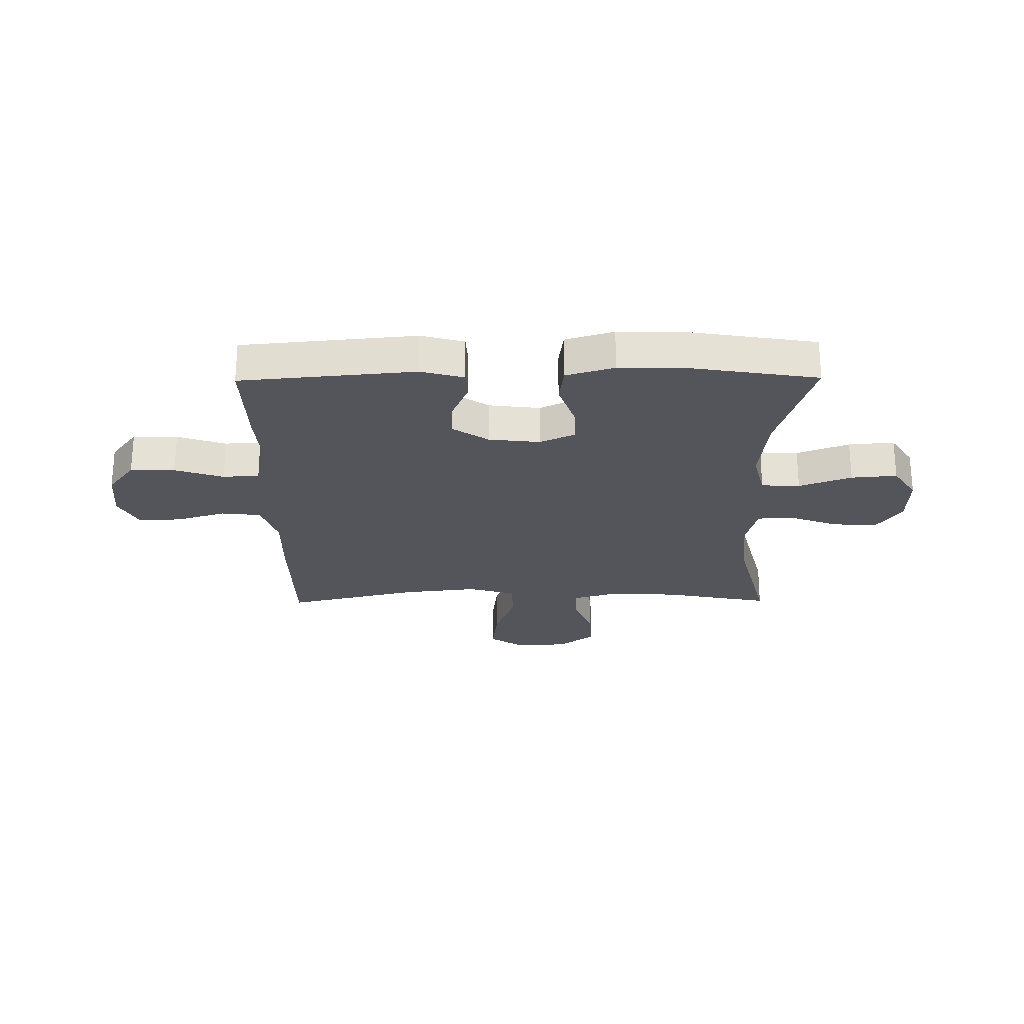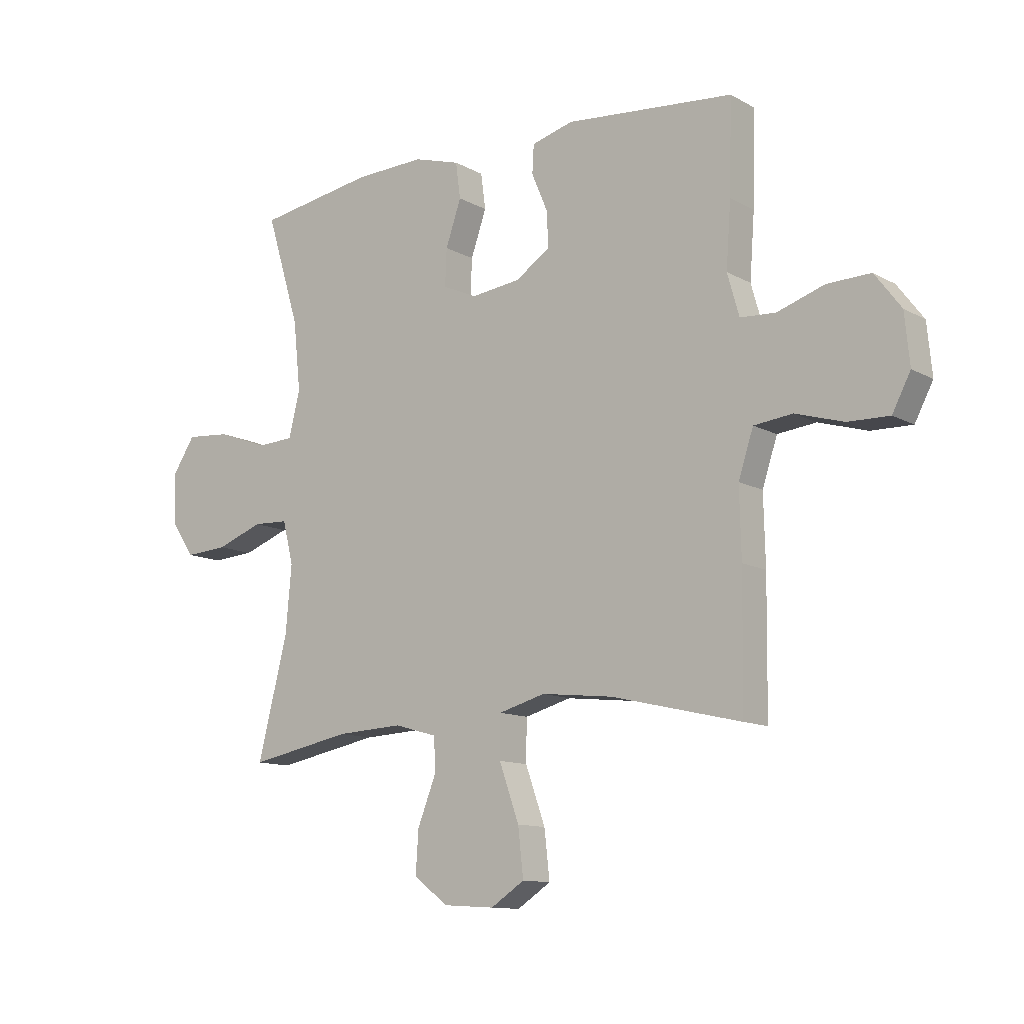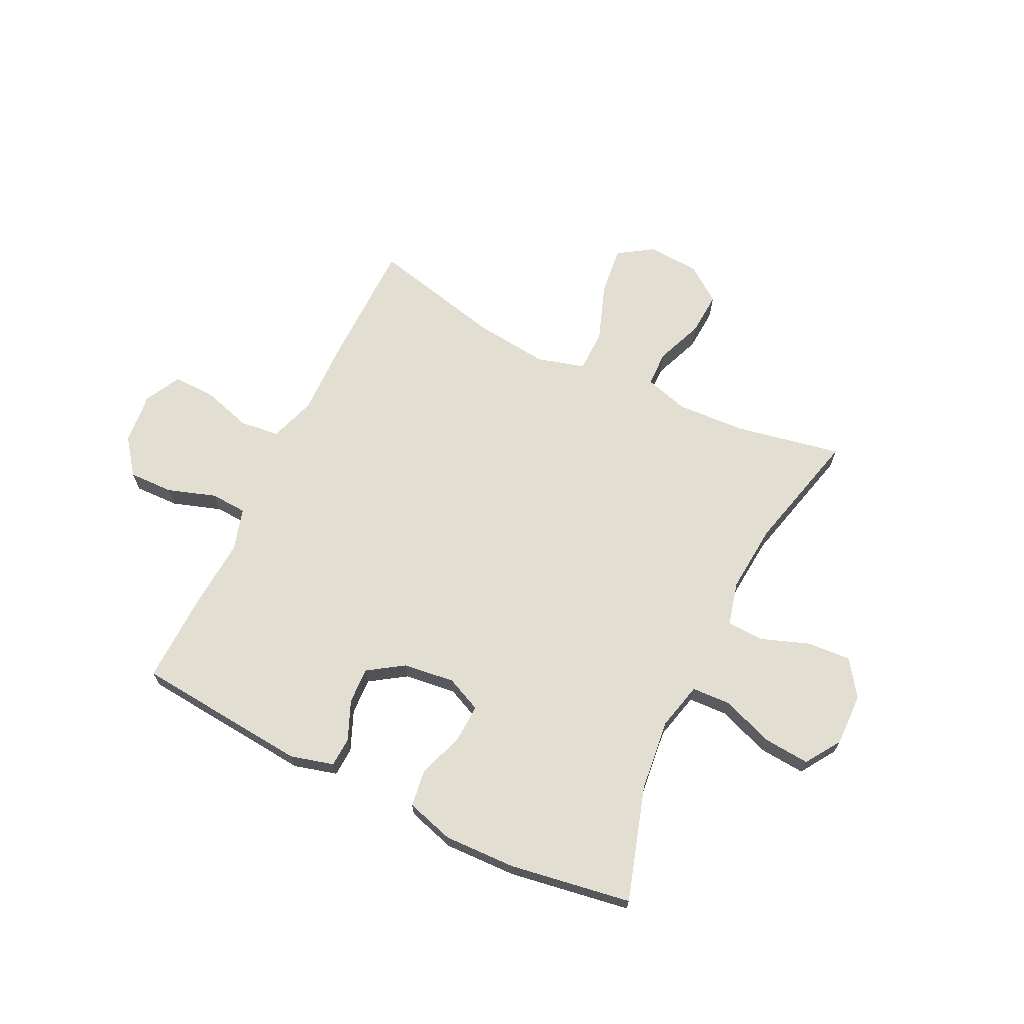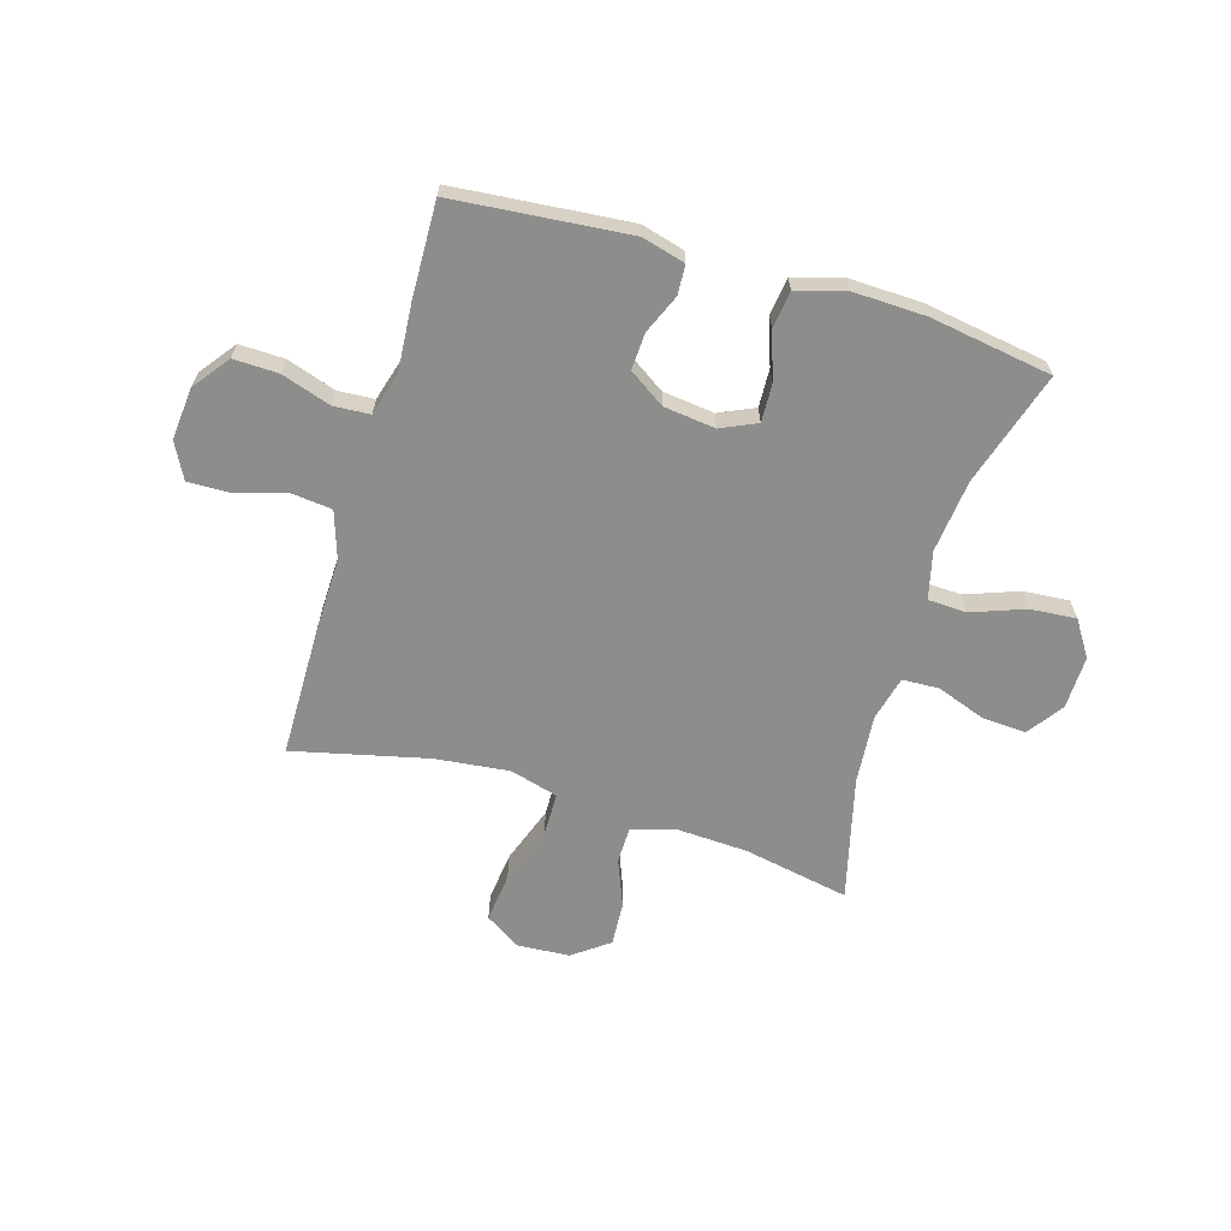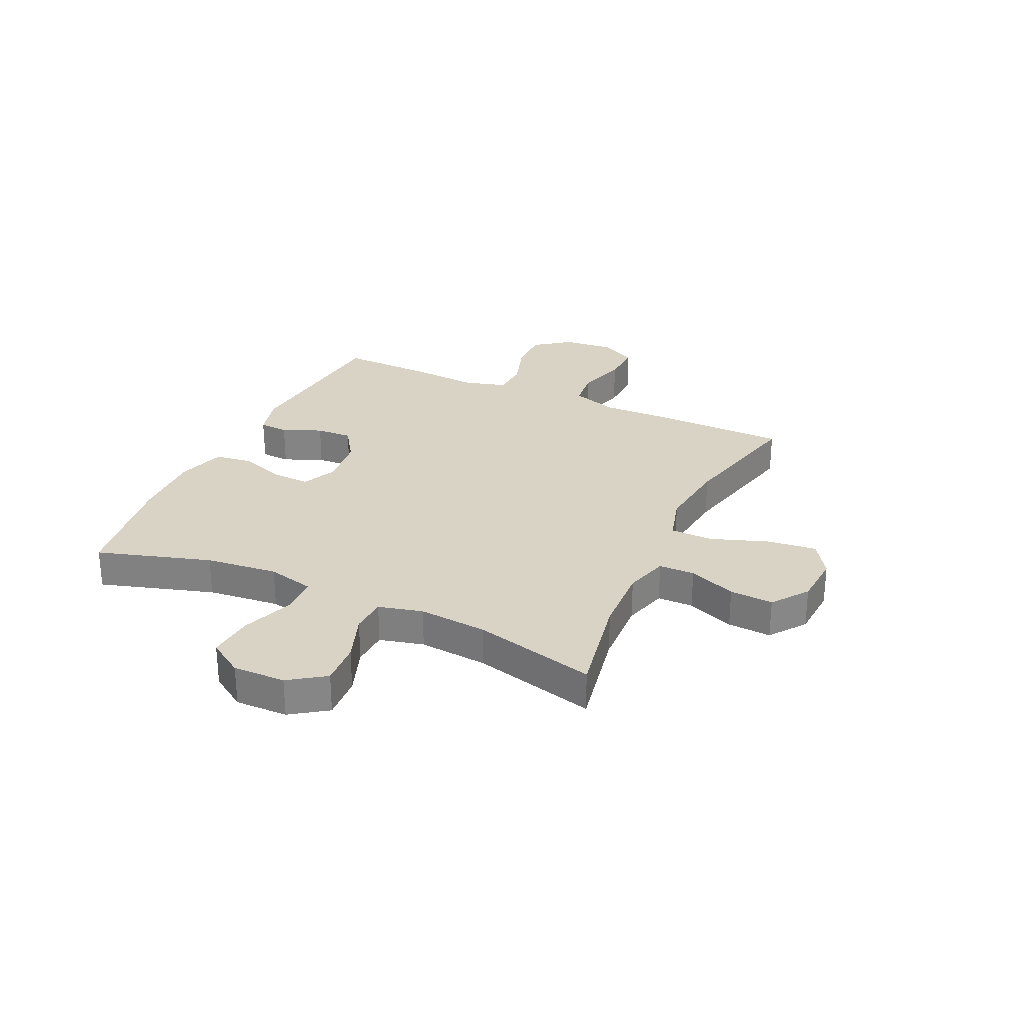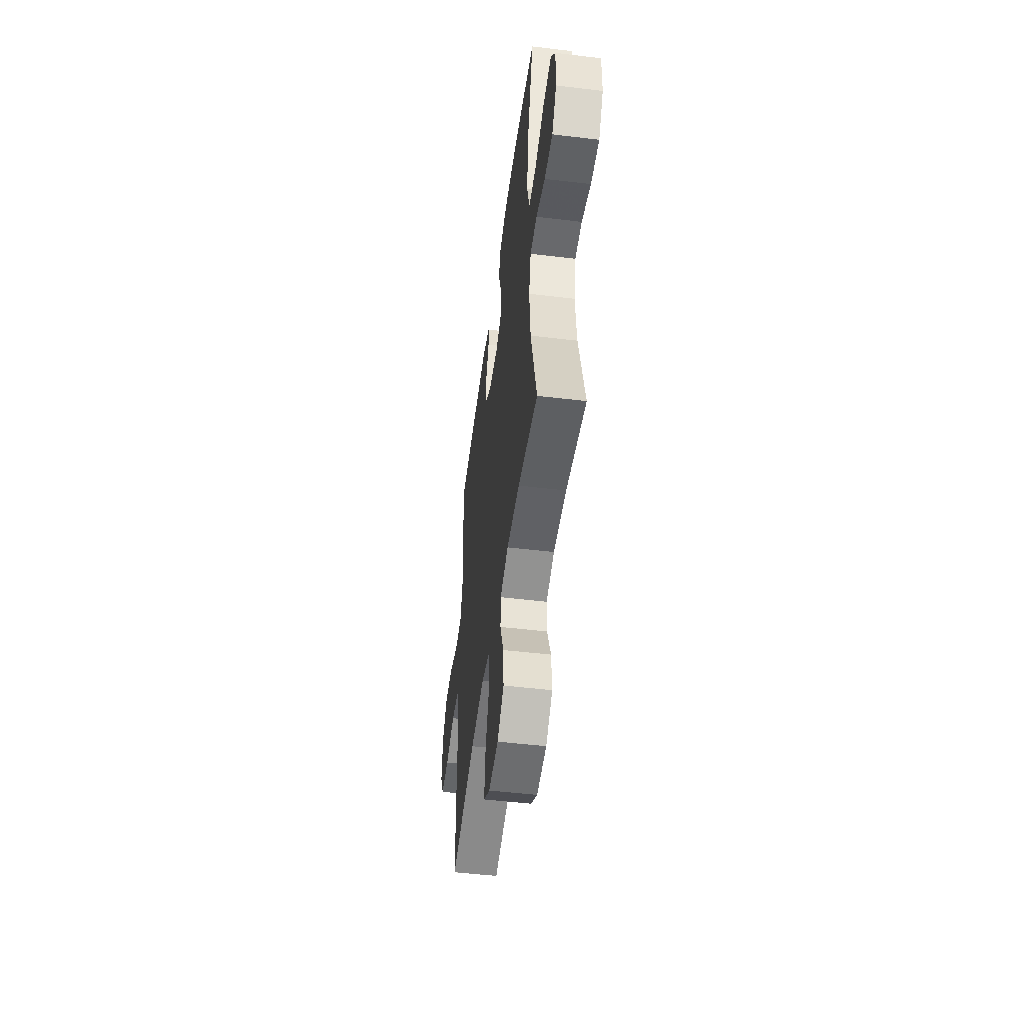
<metadata>
{"format":"obj","ext":"obj","renderer":"f3d","projection":"perspective","resolution":1024,"background":"white","views":[{"elev":-24.9,"azim":0.6,"up":"+Y"},{"elev":-11.8,"azim":-142.3,"up":"+Z"},{"elev":67.7,"azim":25.8,"up":"+Y"},{"elev":-64.5,"azim":-16.7,"up":"+Y"},{"elev":28.3,"azim":114.9,"up":"+Y"},{"elev":-50.2,"azim":82.5,"up":"+Z"}]}
</metadata>
<code>
v 0.5 0.07 -0.5
v 0.307 0.07 -0.463
v 0.182 0.07 -0.457
v 0.102 0.07 -0.48
v 0.101 0.07 -0.545
v 0.135 0.07 -0.631
v 0.14 0.07 -0.71
v 0.075 0.07 -0.758
v -0.02 0.07 -0.764
v -0.083 0.07 -0.723
v -0.073 0.07 -0.634
v -0.036 0.07 -0.53
v -0.037 0.07 -0.452
v -0.124 0.07 -0.428
v -0.258 0.07 -0.443
v -0.5 0.07 -0.5
v -0.503 0.07 -0.258
v -0.5 0.07 -0.131
v -0.528 0.07 -0.046
v -0.6 0.07 -0.038
v -0.69 0.07 -0.065
v -0.767 0.07 -0.067
v -0.801 0.07 -0.002
v -0.792 0.07 0.092
v -0.743 0.07 0.157
v -0.662 0.07 0.155
v -0.574 0.07 0.126
v -0.508 0.07 0.13
v -0.486 0.07 0.208
v -0.495 0.07 0.328
v -0.5 0.07 0.5
v -0.185 0.07 0.529
v -0.107 0.07 0.508
v -0.104 0.07 0.455
v -0.134 0.07 0.384
v -0.137 0.07 0.318
v -0.072 0.07 0.275
v 0.021 0.07 0.264
v 0.085 0.07 0.293
v 0.082 0.07 0.362
v 0.053 0.07 0.446
v 0.062 0.07 0.513
v 0.149 0.07 0.539
v 0.28 0.07 0.535
v 0.5 0.07 0.5
v 0.437 0.07 0.294
v 0.423 0.07 0.163
v 0.444 0.07 0.078
v 0.514 0.07 0.075
v 0.609 0.07 0.11
v 0.692 0.07 0.117
v 0.734 0.07 0.053
v 0.732 0.07 -0.042
v 0.687 0.07 -0.107
v 0.607 0.07 -0.102
v 0.519 0.07 -0.07
v 0.453 0.07 -0.073
v 0.433 0.07 -0.153
v 0.444 0.07 -0.278
v 0.5 0 -0.5
v 0.307 0 -0.463
v 0.182 0 -0.457
v 0.102 0 -0.48
v 0.101 0 -0.545
v 0.135 0 -0.631
v 0.14 0 -0.71
v 0.075 0 -0.758
v -0.02 0 -0.764
v -0.083 0 -0.723
v -0.073 0 -0.634
v -0.036 0 -0.53
v -0.037 0 -0.452
v -0.124 0 -0.428
v -0.258 0 -0.443
v -0.5 0 -0.5
v -0.503 0 -0.258
v -0.5 0 -0.131
v -0.528 0 -0.046
v -0.6 0 -0.038
v -0.69 0 -0.065
v -0.767 0 -0.067
v -0.801 0 -0.002
v -0.792 0 0.092
v -0.743 0 0.157
v -0.662 0 0.155
v -0.574 0 0.126
v -0.508 0 0.13
v -0.486 0 0.208
v -0.495 0 0.328
v -0.5 0 0.5
v -0.185 0 0.529
v -0.107 0 0.508
v -0.104 0 0.455
v -0.134 0 0.384
v -0.137 0 0.318
v -0.072 0 0.275
v 0.021 0 0.264
v 0.085 0 0.293
v 0.082 0 0.362
v 0.053 0 0.446
v 0.062 0 0.513
v 0.149 0 0.539
v 0.28 0 0.535
v 0.5 0 0.5
v 0.437 0 0.294
v 0.423 0 0.163
v 0.444 0 0.078
v 0.514 0 0.075
v 0.609 0 0.11
v 0.692 0 0.117
v 0.734 0 0.053
v 0.732 0 -0.042
v 0.687 0 -0.107
v 0.607 0 -0.102
v 0.519 0 -0.07
v 0.453 0 -0.073
v 0.433 0 -0.153
v 0.444 0 -0.278
f 53 54 55 56
f 53 56 57
f 52 53 57
f 49 50 51 52
f 48 49 52 57
f 47 48 57 58
f 43 44 45 46
f 43 46 47
f 40 41 42 43
f 39 40 43 47
f 38 39 47 58
f 32 33 34 35
f 32 35 36
f 29 30 31 32
f 28 29 32 36
f 24 25 26 27
f 24 27 28
f 23 24 28
f 20 21 22 23
f 19 20 23 28
f 18 19 28 36
f 15 16 17 18
f 14 15 18 36
f 9 10 11 12
f 9 12 13
f 8 9 13
f 5 6 7 8
f 4 5 8 13
f 3 4 13 14
f 59 1 2
f 37 38 58 59
f 14 36 37 59
f 2 3 14 59
f 115 114 113 112
f 116 115 112
f 116 112 111
f 111 110 109 108
f 116 111 108 107
f 117 116 107 106
f 105 104 103 102
f 106 105 102
f 102 101 100 99
f 106 102 99 98
f 117 106 98 97
f 94 93 92 91
f 95 94 91
f 91 90 89 88
f 95 91 88 87
f 86 85 84 83
f 87 86 83
f 87 83 82
f 82 81 80 79
f 87 82 79 78
f 95 87 78 77
f 77 76 75 74
f 95 77 74 73
f 71 70 69 68
f 72 71 68
f 72 68 67
f 67 66 65 64
f 72 67 64 63
f 73 72 63 62
f 61 60 118
f 118 117 97 96
f 118 96 95 73
f 118 73 62 61
f 1 60 61 2
f 2 61 62 3
f 3 62 63 4
f 4 63 64 5
f 5 64 65 6
f 6 65 66 7
f 7 66 67 8
f 8 67 68 9
f 9 68 69 10
f 10 69 70 11
f 11 70 71 12
f 12 71 72 13
f 13 72 73 14
f 14 73 74 15
f 15 74 75 16
f 16 75 76 17
f 17 76 77 18
f 18 77 78 19
f 19 78 79 20
f 20 79 80 21
f 21 80 81 22
f 22 81 82 23
f 23 82 83 24
f 24 83 84 25
f 25 84 85 26
f 26 85 86 27
f 27 86 87 28
f 28 87 88 29
f 29 88 89 30
f 30 89 90 31
f 31 90 91 32
f 32 91 92 33
f 33 92 93 34
f 34 93 94 35
f 35 94 95 36
f 36 95 96 37
f 37 96 97 38
f 38 97 98 39
f 39 98 99 40
f 40 99 100 41
f 41 100 101 42
f 42 101 102 43
f 43 102 103 44
f 44 103 104 45
f 45 104 105 46
f 46 105 106 47
f 47 106 107 48
f 48 107 108 49
f 49 108 109 50
f 50 109 110 51
f 51 110 111 52
f 52 111 112 53
f 53 112 113 54
f 54 113 114 55
f 55 114 115 56
f 56 115 116 57
f 57 116 117 58
f 58 117 118 59
f 59 118 60 1

</code>
